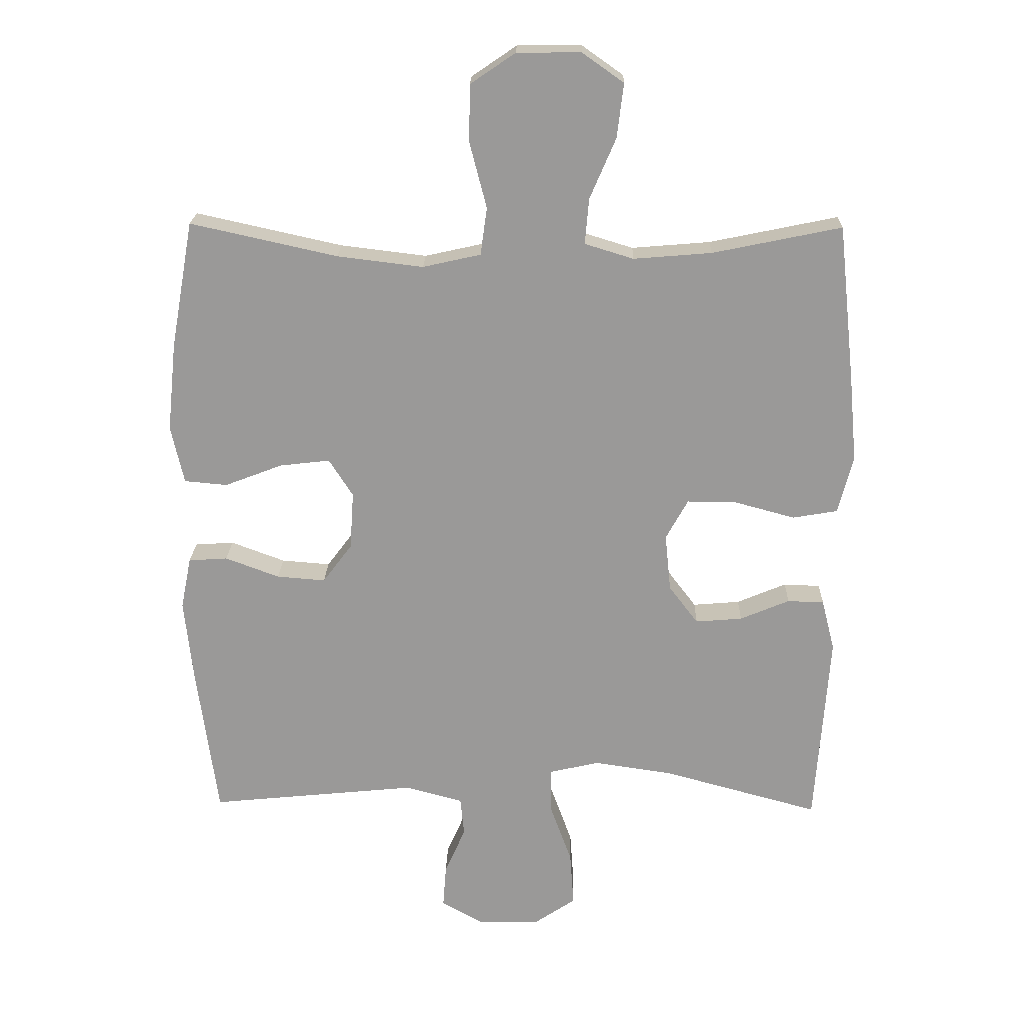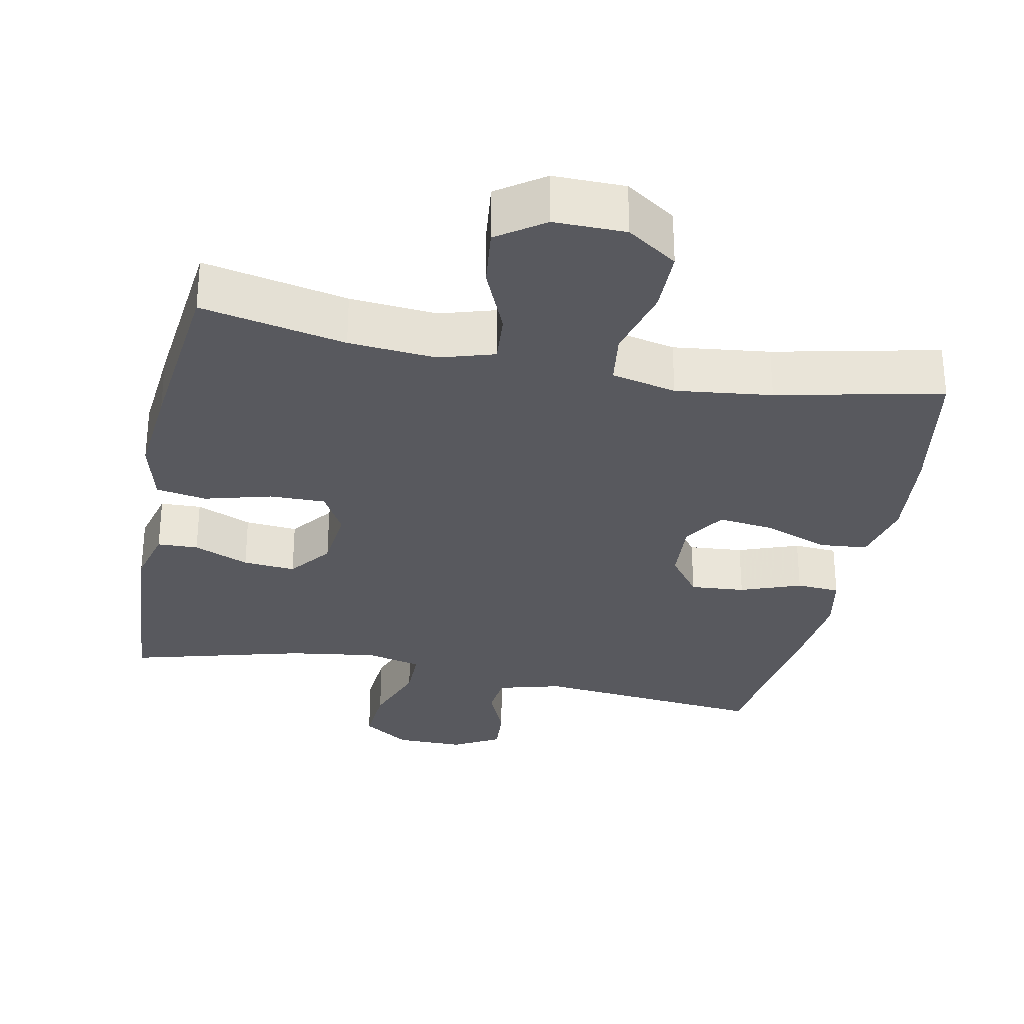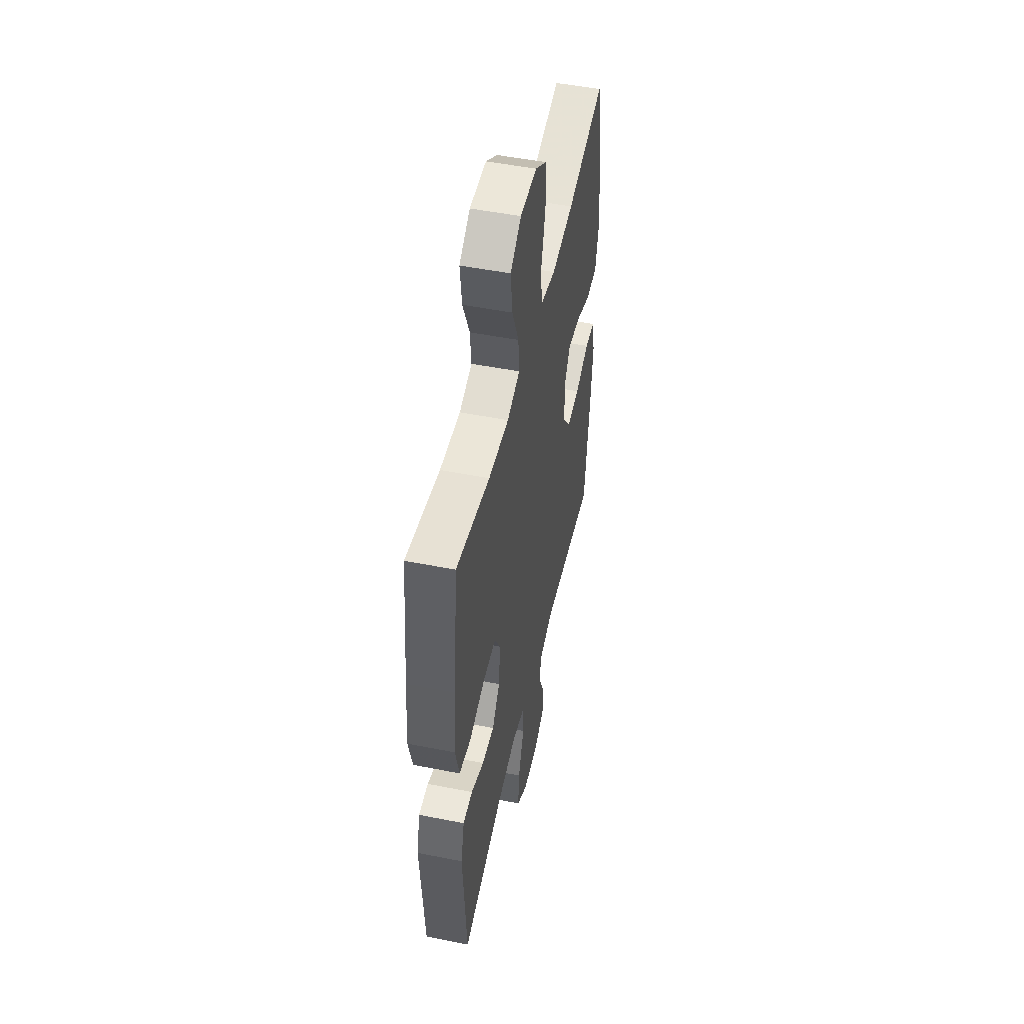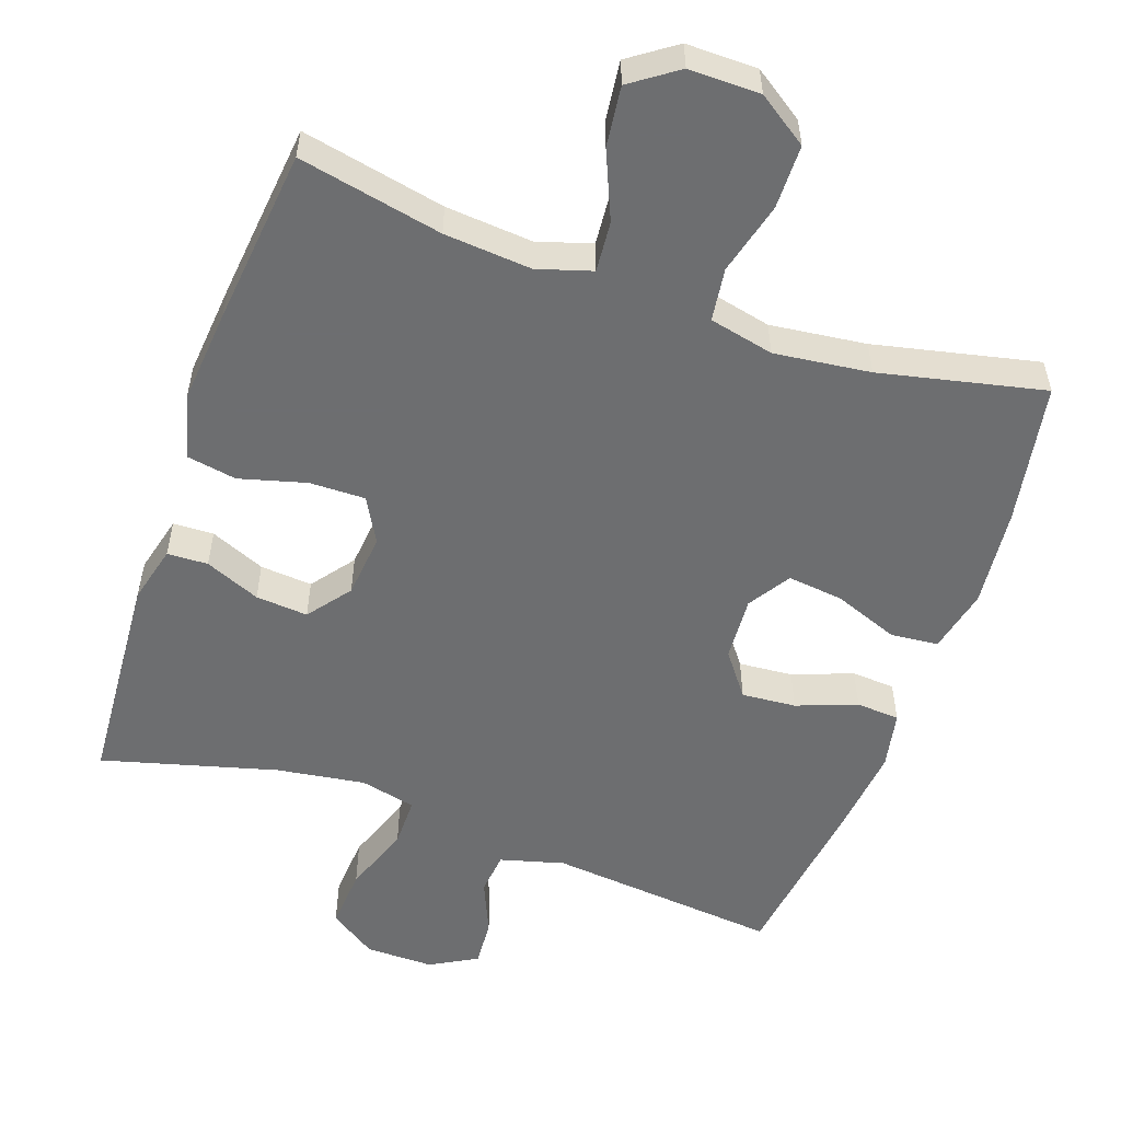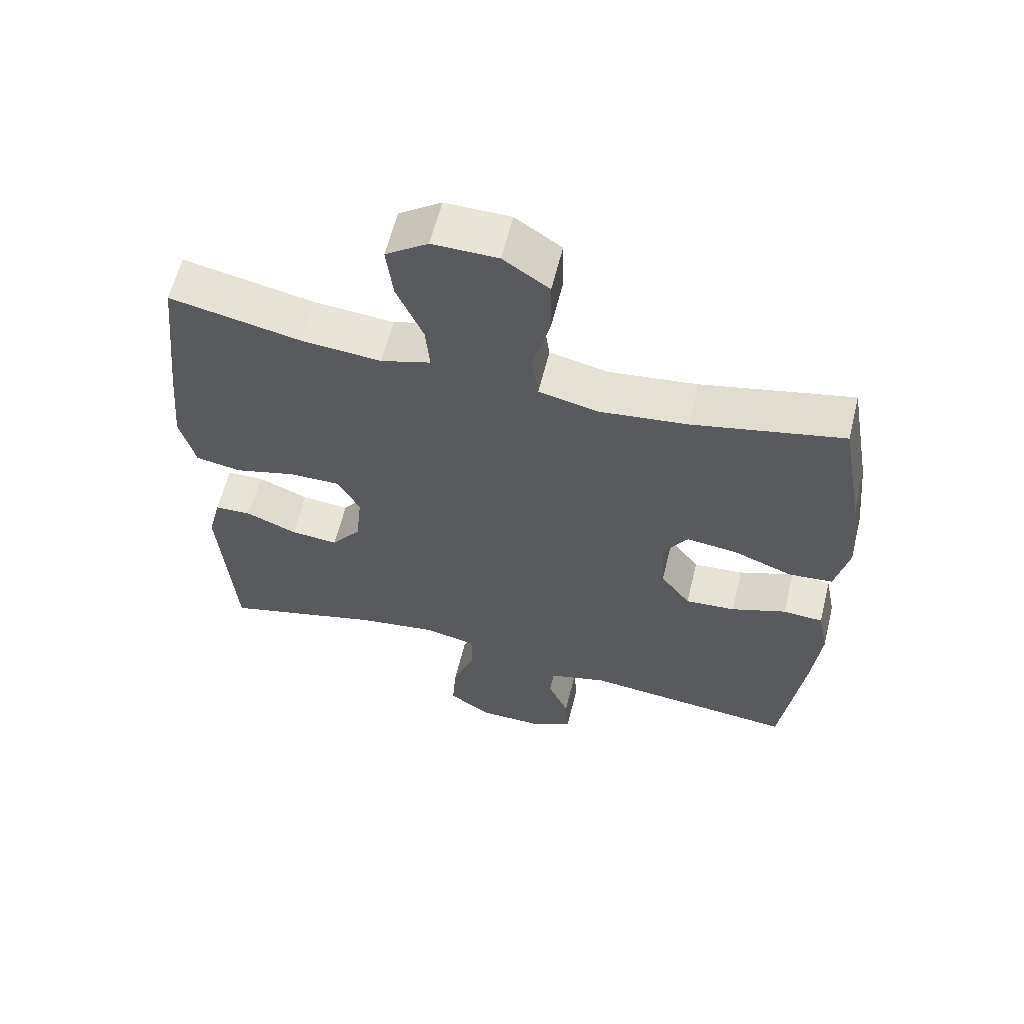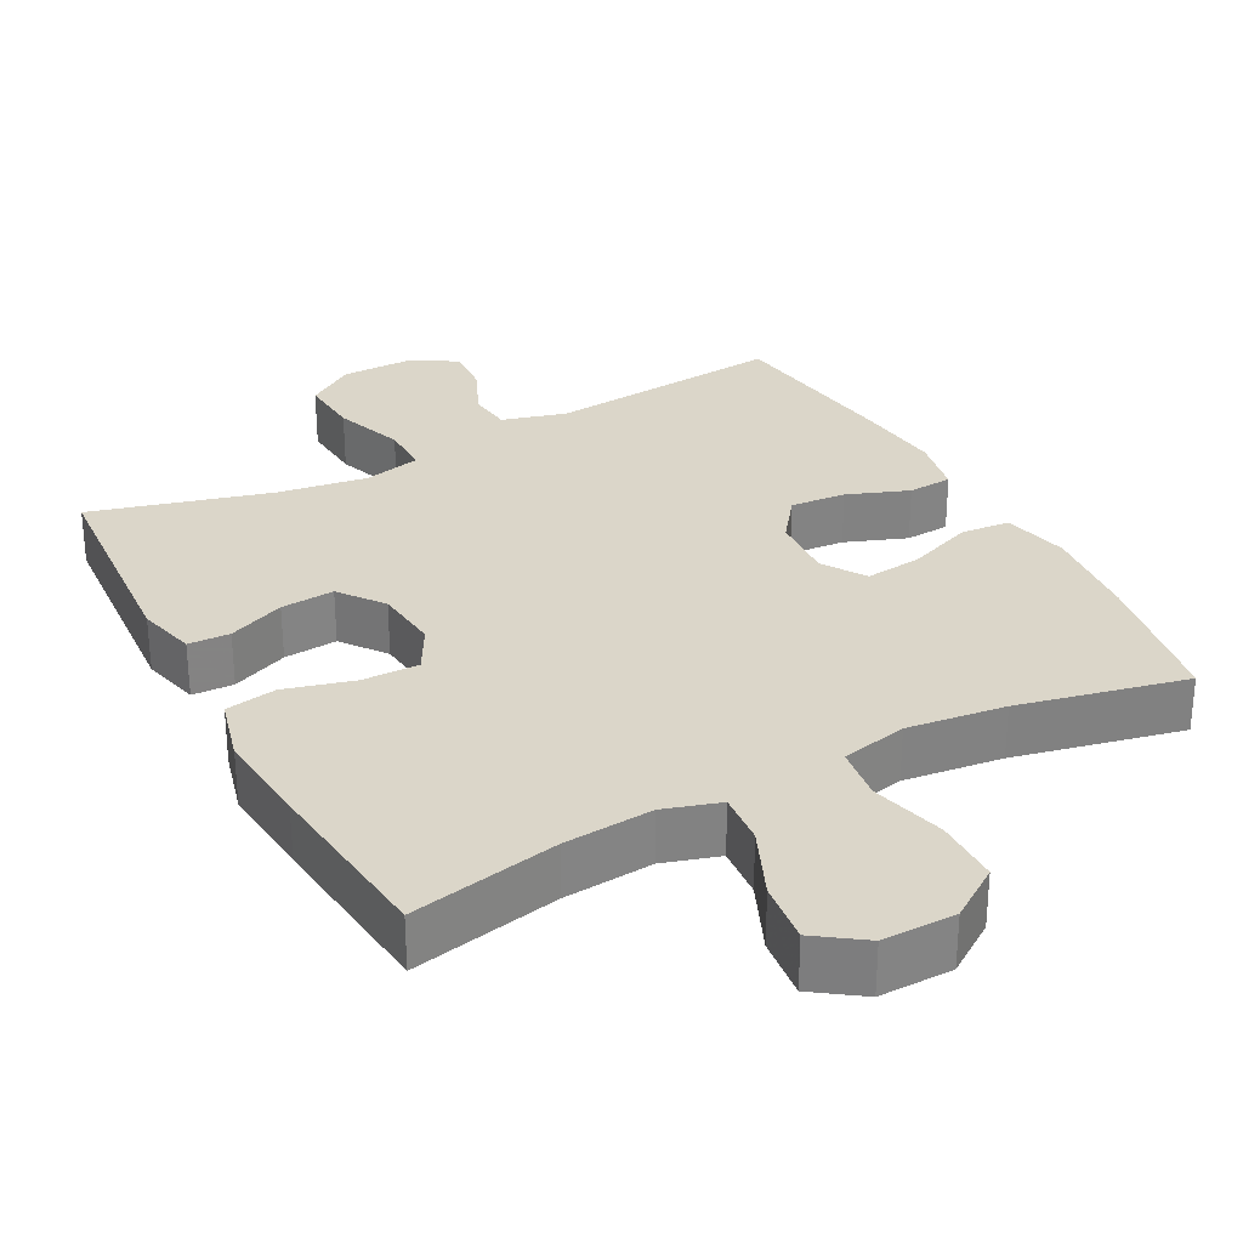
<metadata>
{"format":"obj","ext":"obj","renderer":"f3d","projection":"perspective","resolution":1024,"background":"white","views":[{"elev":20.7,"azim":-178.5,"up":"+Z"},{"elev":-30.3,"azim":-11.5,"up":"+Y"},{"elev":50.1,"azim":-77.7,"up":"+Z"},{"elev":-54.3,"azim":-19.3,"up":"+Y"},{"elev":60.8,"azim":13.8,"up":"+Z"},{"elev":29.7,"azim":-28.0,"up":"+Y"}]}
</metadata>
<code>
v 0.5 0.07 0.5
v 0.535 0.07 0.304
v 0.549 0.07 0.168
v 0.529 0.07 0.079
v 0.463 0.07 0.073
v 0.374 0.07 0.107
v 0.297 0.07 0.116
v 0.26 0.07 0.058
v 0.266 0.07 -0.031
v 0.311 0.07 -0.091
v 0.386 0.07 -0.085
v 0.469 0.07 -0.054
v 0.529 0.07 -0.058
v 0.545 0.07 -0.138
v 0.532 0.07 -0.262
v 0.5 0.07 -0.5
v 0.18 0.07 -0.468
v 0.092 0.07 -0.492
v 0.086 0.07 -0.551
v 0.118 0.07 -0.625
v 0.123 0.07 -0.691
v 0.058 0.07 -0.727
v -0.036 0.07 -0.726
v -0.101 0.07 -0.682
v -0.095 0.07 -0.598
v -0.061 0.07 -0.504
v -0.061 0.07 -0.435
v -0.138 0.07 -0.417
v -0.26 0.07 -0.435
v -0.5 0.07 -0.5
v -0.521 0.07 -0.2
v -0.501 0.07 -0.121
v -0.445 0.07 -0.119
v -0.369 0.07 -0.151
v -0.297 0.07 -0.157
v -0.252 0.07 -0.098
v -0.243 0.07 -0.01
v -0.277 0.07 0.052
v -0.354 0.07 0.051
v -0.446 0.07 0.026
v -0.515 0.07 0.038
v -0.538 0.07 0.127
v -0.526 0.07 0.258
v -0.5 0.07 0.5
v -0.302 0.07 0.459
v -0.182 0.07 0.449
v -0.107 0.07 0.472
v -0.113 0.07 0.542
v -0.153 0.07 0.635
v -0.163 0.07 0.718
v -0.099 0.07 0.763
v -0.001 0.07 0.762
v 0.068 0.07 0.715
v 0.069 0.07 0.627
v 0.043 0.07 0.527
v 0.053 0.07 0.454
v 0.142 0.07 0.434
v 0.274 0.07 0.45
v 0.5 0 0.5
v 0.535 0 0.304
v 0.549 0 0.168
v 0.529 0 0.079
v 0.463 0 0.073
v 0.374 0 0.107
v 0.297 0 0.116
v 0.26 0 0.058
v 0.266 0 -0.031
v 0.311 0 -0.091
v 0.386 0 -0.085
v 0.469 0 -0.054
v 0.529 0 -0.058
v 0.545 0 -0.138
v 0.532 0 -0.262
v 0.5 0 -0.5
v 0.18 0 -0.468
v 0.092 0 -0.492
v 0.086 0 -0.551
v 0.118 0 -0.625
v 0.123 0 -0.691
v 0.058 0 -0.727
v -0.036 0 -0.726
v -0.101 0 -0.682
v -0.095 0 -0.598
v -0.061 0 -0.504
v -0.061 0 -0.435
v -0.138 0 -0.417
v -0.26 0 -0.435
v -0.5 0 -0.5
v -0.521 0 -0.2
v -0.501 0 -0.121
v -0.445 0 -0.119
v -0.369 0 -0.151
v -0.297 0 -0.157
v -0.252 0 -0.098
v -0.243 0 -0.01
v -0.277 0 0.052
v -0.354 0 0.051
v -0.446 0 0.026
v -0.515 0 0.038
v -0.538 0 0.127
v -0.526 0 0.258
v -0.5 0 0.5
v -0.302 0 0.459
v -0.182 0 0.449
v -0.107 0 0.472
v -0.113 0 0.542
v -0.153 0 0.635
v -0.163 0 0.718
v -0.099 0 0.763
v -0.001 0 0.762
v 0.068 0 0.715
v 0.069 0 0.627
v 0.043 0 0.527
v 0.053 0 0.454
v 0.142 0 0.434
v 0.274 0 0.45
f 52 53 54 55
f 52 55 56
f 51 52 56
f 48 49 50 51
f 47 48 51 56
f 46 47 56 57
f 42 43 44 45
f 42 45 46
f 39 40 41 42
f 38 39 42 46
f 37 38 46 57
f 31 32 33 34
f 29 30 31 34
f 28 29 34 35
f 27 28 35 36
f 23 24 25 26
f 23 26 27
f 22 23 27
f 19 20 21 22
f 18 19 22 27
f 17 18 27 36
f 11 12 13 14
f 10 11 14 15
f 3 4 5 6
f 3 6 7
f 58 1 2 3
f 58 3 7
f 57 58 7 8
f 37 57 8 9
f 36 37 9 10
f 16 17 36
f 10 15 16 36
f 113 112 111 110
f 114 113 110
f 114 110 109
f 109 108 107 106
f 114 109 106 105
f 115 114 105 104
f 103 102 101 100
f 104 103 100
f 100 99 98 97
f 104 100 97 96
f 115 104 96 95
f 92 91 90 89
f 92 89 88 87
f 93 92 87 86
f 94 93 86 85
f 84 83 82 81
f 85 84 81
f 85 81 80
f 80 79 78 77
f 85 80 77 76
f 94 85 76 75
f 72 71 70 69
f 73 72 69 68
f 64 63 62 61
f 65 64 61
f 61 60 59 116
f 65 61 116
f 66 65 116 115
f 67 66 115 95
f 68 67 95 94
f 94 75 74
f 94 74 73 68
f 1 59 60 2
f 2 60 61 3
f 3 61 62 4
f 4 62 63 5
f 5 63 64 6
f 6 64 65 7
f 7 65 66 8
f 8 66 67 9
f 9 67 68 10
f 10 68 69 11
f 11 69 70 12
f 12 70 71 13
f 13 71 72 14
f 14 72 73 15
f 15 73 74 16
f 16 74 75 17
f 17 75 76 18
f 18 76 77 19
f 19 77 78 20
f 20 78 79 21
f 21 79 80 22
f 22 80 81 23
f 23 81 82 24
f 24 82 83 25
f 25 83 84 26
f 26 84 85 27
f 27 85 86 28
f 28 86 87 29
f 29 87 88 30
f 30 88 89 31
f 31 89 90 32
f 32 90 91 33
f 33 91 92 34
f 34 92 93 35
f 35 93 94 36
f 36 94 95 37
f 37 95 96 38
f 38 96 97 39
f 39 97 98 40
f 40 98 99 41
f 41 99 100 42
f 42 100 101 43
f 43 101 102 44
f 44 102 103 45
f 45 103 104 46
f 46 104 105 47
f 47 105 106 48
f 48 106 107 49
f 49 107 108 50
f 50 108 109 51
f 51 109 110 52
f 52 110 111 53
f 53 111 112 54
f 54 112 113 55
f 55 113 114 56
f 56 114 115 57
f 57 115 116 58
f 58 116 59 1

</code>
